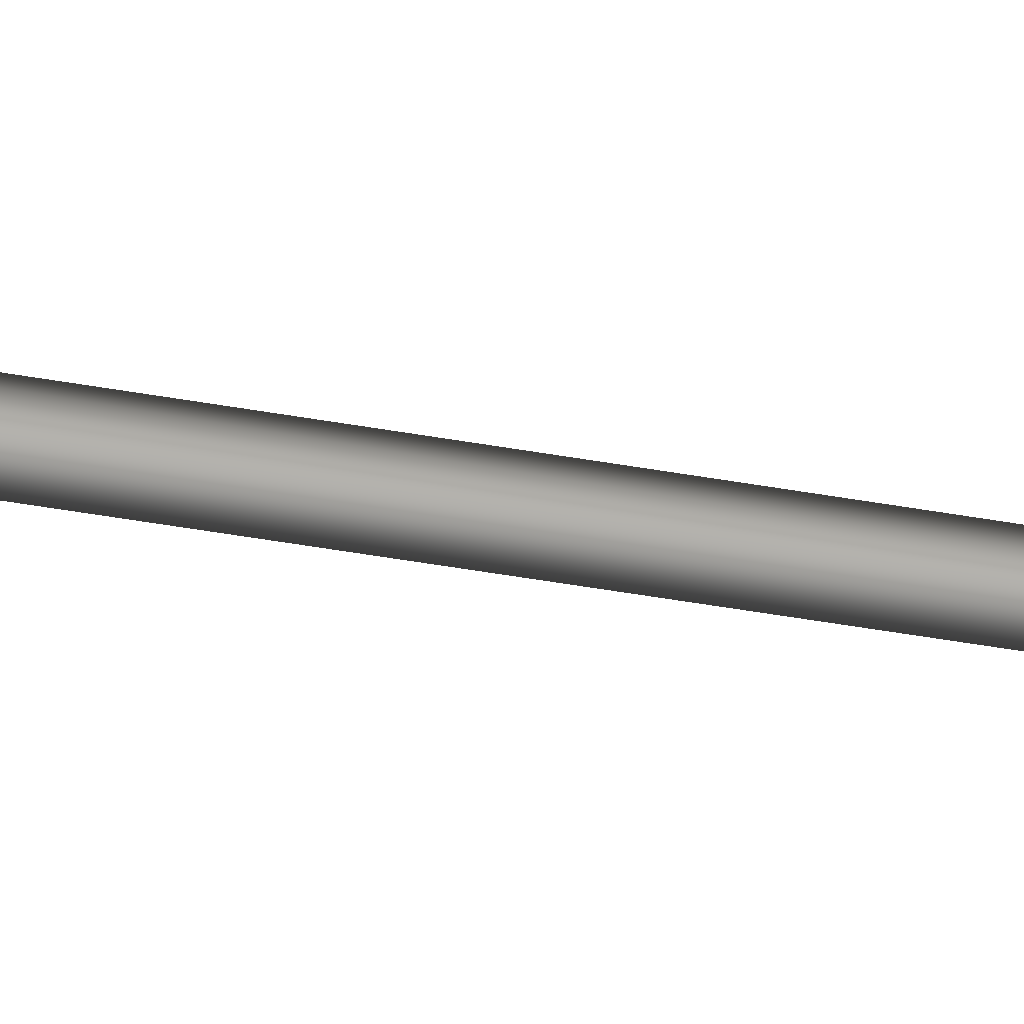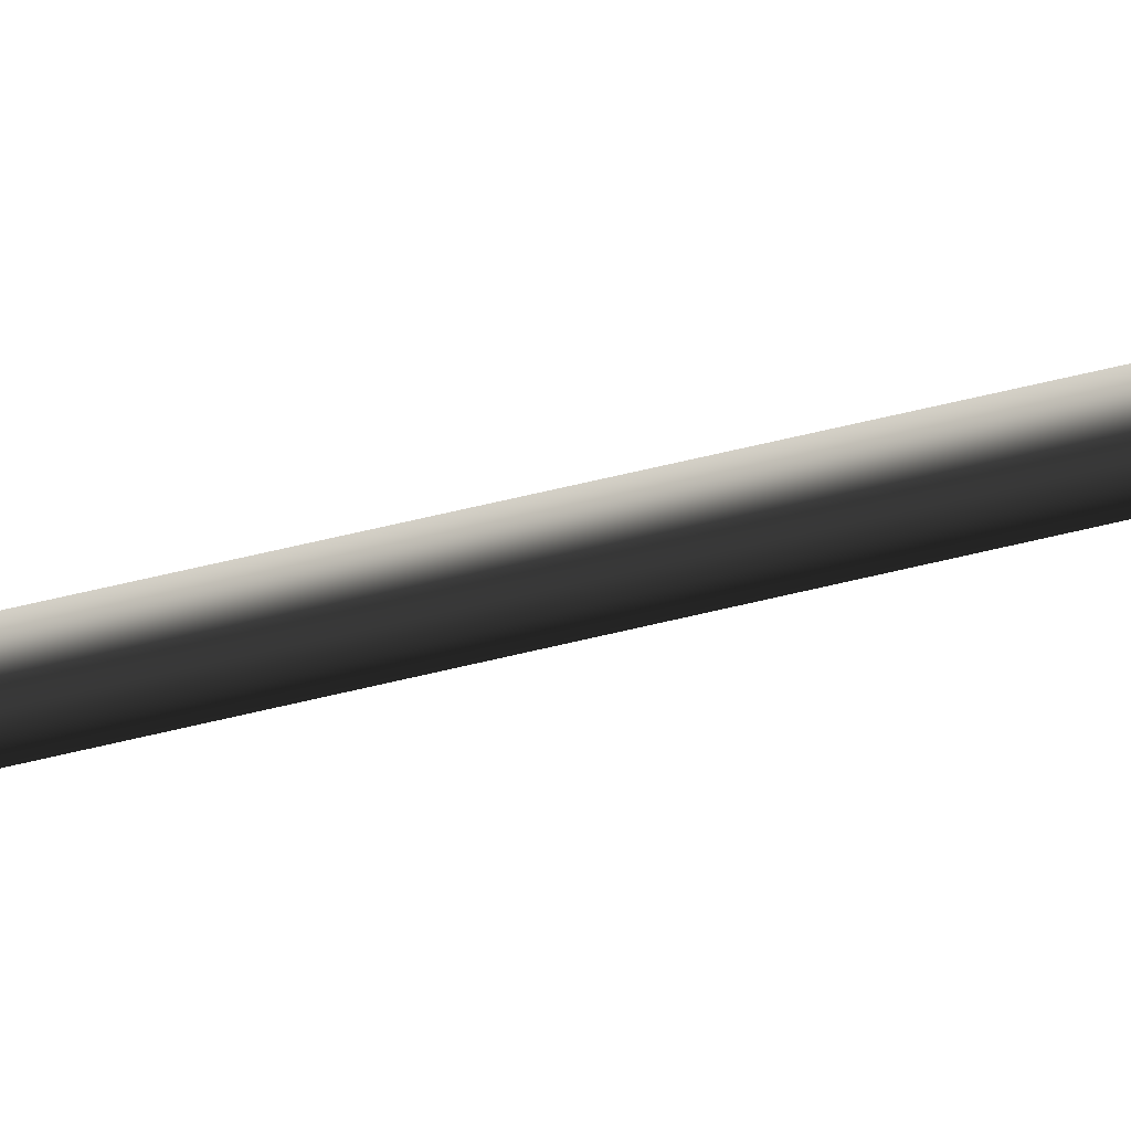
<metadata>
{"format":"obj","ext":"obj","renderer":"f3d","projection":"perspective","resolution":1024,"background":"white","views":[{"elev":10.5,"azim":129.1,"up":"+Z"},{"elev":-11.6,"azim":137.5,"up":"+Z"}]}
</metadata>
<code>
v  -0.061 0.6391 0.4868
v  0 0.6391 0.4868
v  0 1.81 0.4868
v  -0.0489 1.81 0.4868
v  0.0489 1.81 0.4868
v  0.061 0.6391 0.4868
v  0.0366 2.981 0.4868
v  0 2.981 0.4868
v  -0.0366 2.981 0.4868
v  -0.0901 0.1195 0.4868
v  -0.1068 0.0691 0.4868
v  0 0.0691 0.4868
v  0 0.1195 0.4868
v  0.1068 0.0691 0.4868
v  0.0901 0.1195 0.4868
v  0.0729 0.1635 0.4868
v  0 0.1635 0.4868
v  -0.0729 0.1635 0.4868
v  0 -0 0.4868
v  0.1124 -0 0.4868
v  -0.1124 -0 0.4868
v  -0.1057 -0.0658 0.4868
v  0 -0.0658 0.4868
v  0.1057 -0.0658 0.4868
v  0.0691 -0.1657 0.4868
v  0 -0.1657 0.4868
v  0 -0.2883 0.4868
v  0.073 -0.2883 0.4868
v  -0.0691 -0.1657 0.4868
v  -0.073 -0.2883 0.4868
v  -0.0895 -0.4232 0.4868
v  0 -0.4232 0.4868
v  0.0895 -0.4232 0.4868
v  -0.0316 3.406 0.4868
v  0 3.406 0.4868
v  0 3.711 0.4868
v  -0.0192 3.711 0.4868
v  0.0316 3.406 0.4868
v  0.0192 3.711 0.4868
v  0.009 3.902 0.4868
v  0 3.966 0.4868
v  -0.009 3.902 0.4868
v  -0.0662 0.2134 0.4868
v  0 0.2134 0.4868
v  0.0662 0.2134 0.4868
v  0.0857 -0.1063 0.4868
v  0 -0.1063 0.4868
v  -0.0857 -0.1063 0.4868
v  0 -0.5197 0.4868
v  0.1106 -0.5197 0.4868
v  -0.1106 -0.5197 0.4868
v  -0.1325 -0.5895 0.4868
v  0 -0.5895 0.4868
v  0.1325 -0.5895 0.4868
v  0 -0.6444 0.4868
v  0.151 -0.6444 0.4868
v  -0.151 -0.6444 0.4868
v  -0.1216 -0.68 0.4868
v  0 -0.6918 0.4868
v  0.1216 -0.68 0.4868
v  -0.061 0.6391 0.4552
v  -0.0489 1.81 0.4552
v  0 1.81 0.4552
v  0 0.6391 0.4552
v  0.0489 1.81 0.4552
v  0.061 0.6391 0.4552
v  0 2.981 0.4552
v  0.0366 2.981 0.4552
v  -0.0366 2.981 0.4552
v  -0.0901 0.1195 0.4552
v  0 0.1195 0.4552
v  0 0.0691 0.4552
v  -0.1068 0.0691 0.4552
v  0.0901 0.1195 0.4552
v  0.1068 0.0691 0.4552
v  0.0729 0.1635 0.4552
v  0 0.1635 0.4552
v  -0.0729 0.1635 0.4552
v  0.1124 -0 0.4552
v  0 -0 0.4552
v  -0.1124 -0 0.4552
v  -0.1057 -0.0658 0.4552
v  0 -0.0658 0.4552
v  0.1057 -0.0658 0.4552
v  0.0691 -0.1657 0.4552
v  0.073 -0.2883 0.4552
v  0 -0.2883 0.4552
v  0 -0.1657 0.4552
v  -0.0691 -0.1657 0.4552
v  -0.073 -0.2883 0.4552
v  0 -0.4232 0.4552
v  -0.0895 -0.4232 0.4552
v  0.0895 -0.4232 0.4552
v  -0.0316 3.406 0.4552
v  -0.0192 3.711 0.4552
v  0 3.711 0.4552
v  0 3.406 0.4552
v  0.0192 3.711 0.4552
v  0.0316 3.406 0.4552
v  0.009 3.902 0.4552
v  0 3.966 0.4552
v  -0.009 3.902 0.4552
v  -0.0662 0.2134 0.4552
v  0 0.2134 0.4552
v  0.0662 0.2134 0.4552
v  0.0857 -0.1063 0.4552
v  0 -0.1063 0.4552
v  -0.0857 -0.1063 0.4552
v  0.1106 -0.5197 0.4552
v  0 -0.5197 0.4552
v  -0.1106 -0.5197 0.4552
v  0 -0.5895 0.4552
v  -0.1325 -0.5895 0.4552
v  0.1325 -0.5895 0.4552
v  0 -0.6444 0.4552
v  0.151 -0.6444 0.4552
v  -0.151 -0.6444 0.4552
v  -0.1216 -0.68 0.4552
v  0 -0.6918 0.4552
v  0.1216 -0.68 0.4552
o GiantClockFace_Arrow_Sec
g GiantClockFace_Arrow_Sec
f 1 2 3 4
f 5 3 2 6
f 5 7 8 3
f 8 9 4 3
f 10 11 12 13
f 12 14 15 13
f 13 15 16 17
f 18 10 13 17
f 19 20 14 12
f 19 12 11 21
f 19 21 22 23
f 24 20 19 23
f 25 26 27 28
f 27 26 29 30
f 30 31 32 27
f 32 33 28 27
f 34 35 36 37
f 36 35 38 39
f 40 41 36 39
f 42 37 36 41
f 43 18 17 44
f 17 16 45 44
f 6 2 44 45
f 44 2 1 43
f 46 24 23 47
f 23 22 48 47
f 29 26 47 48
f 25 46 47 26
f 33 32 49 50
f 49 32 31 51
f 51 52 53 49
f 53 54 50 49
f 54 53 55 56
f 52 57 55 53
f 55 57 58 59
f 55 59 60 56
f 8 35 34 9
f 8 7 38 35
f 61 62 63 64
f 65 66 64 63
f 65 63 67 68
f 67 63 62 69
f 70 71 72 73
f 72 71 74 75
f 76 74 71 77
f 71 70 78 77
f 75 79 80 72
f 80 81 73 72
f 82 81 80 83
f 80 79 84 83
f 85 86 87 88
f 89 88 87 90
f 91 92 90 87
f 91 87 86 93
f 94 95 96 97
f 96 98 99 97
f 100 98 96 101
f 102 101 96 95
f 103 104 77 78
f 105 76 77 104
f 66 105 104 64
f 104 103 61 64
f 83 84 106 107
f 83 107 108 82
f 89 108 107 88
f 85 88 107 106
f 93 109 110 91
f 92 91 110 111
f 112 113 111 110
f 112 110 109 114
f 115 112 114 116
f 113 112 115 117
f 118 117 115 119
f 120 119 115 116
f 67 69 94 97
f 67 97 99 68
f 4 62 61 1
f 6 66 65 5
f 5 65 68 7
f 9 69 62 4
f 10 70 73 11
f 14 75 74 15
f 15 74 76 16
f 18 78 70 10
f 20 79 75 14
f 11 73 81 21
f 21 81 82 22
f 24 84 79 20
f 28 86 85 25
f 29 89 90 30
f 30 90 92 31
f 33 93 86 28
f 37 95 94 34
f 38 99 98 39
f 39 98 100 40
f 40 100 101 41
f 41 101 102 42
f 42 102 95 37
f 43 103 78 18
f 16 76 105 45
f 45 105 66 6
f 1 61 103 43
f 46 106 84 24
f 22 82 108 48
f 48 108 89 29
f 25 85 106 46
f 50 109 93 33
f 31 92 111 51
f 51 111 113 52
f 54 114 109 50
f 56 116 114 54
f 52 113 117 57
f 57 117 118 58
f 58 118 119 59
f 59 119 120 60
f 60 120 116 56
f 34 94 69 9
f 7 68 99 38

</code>
